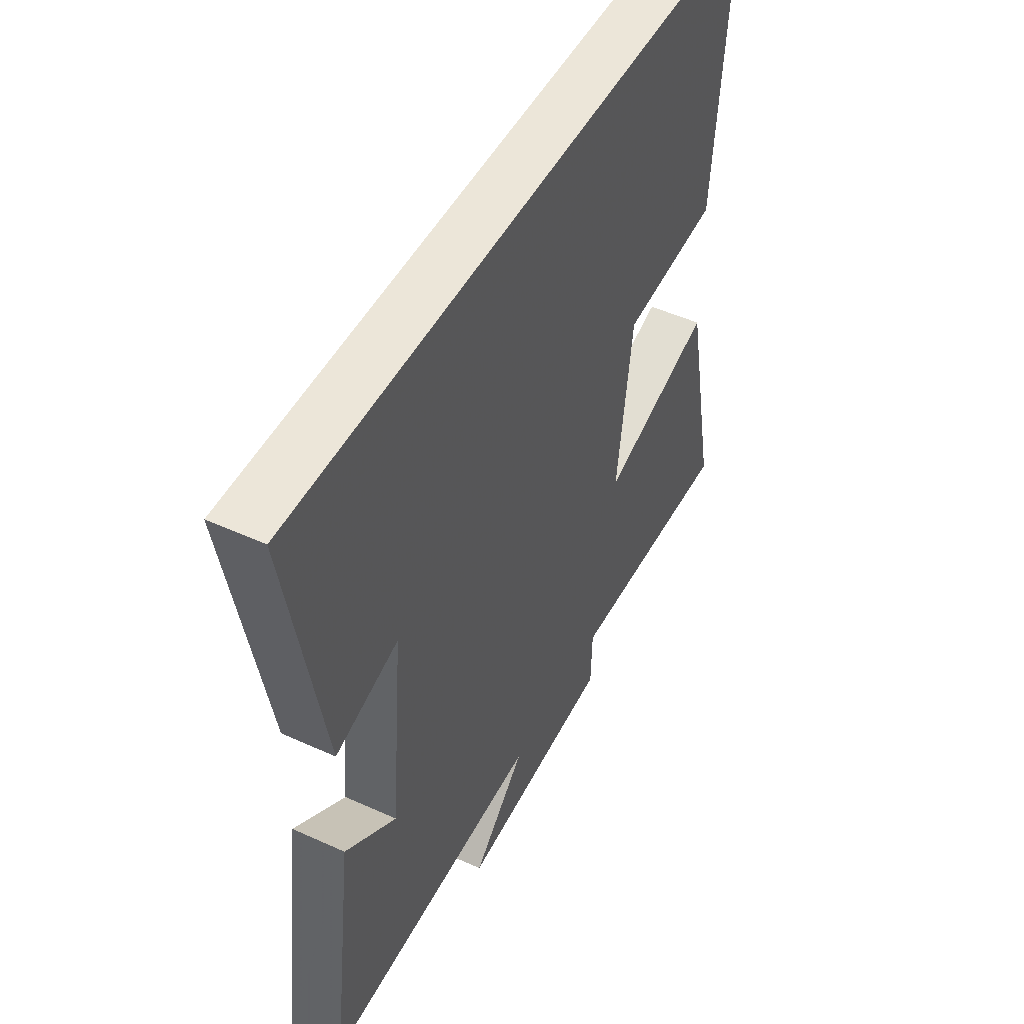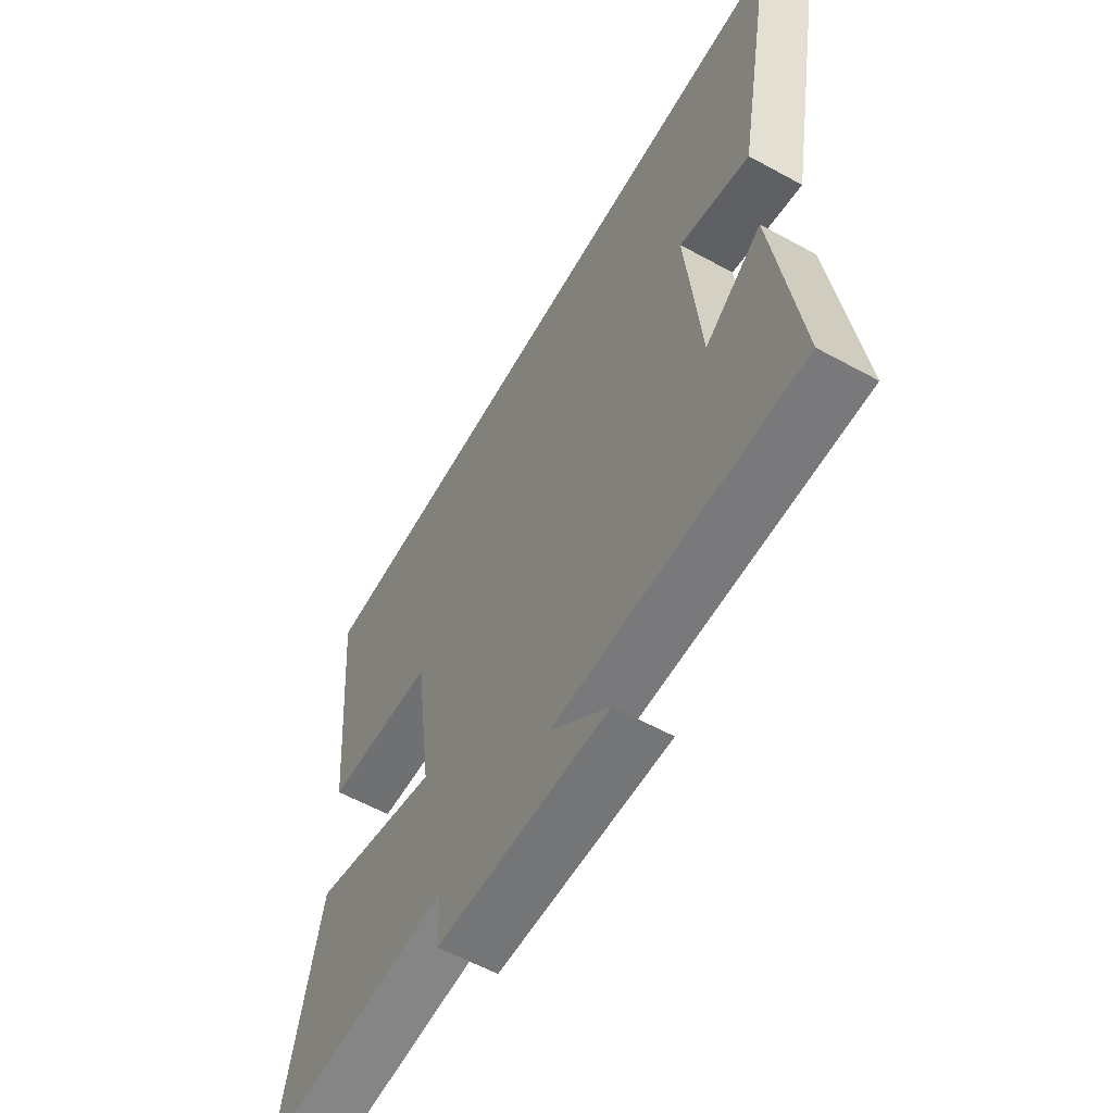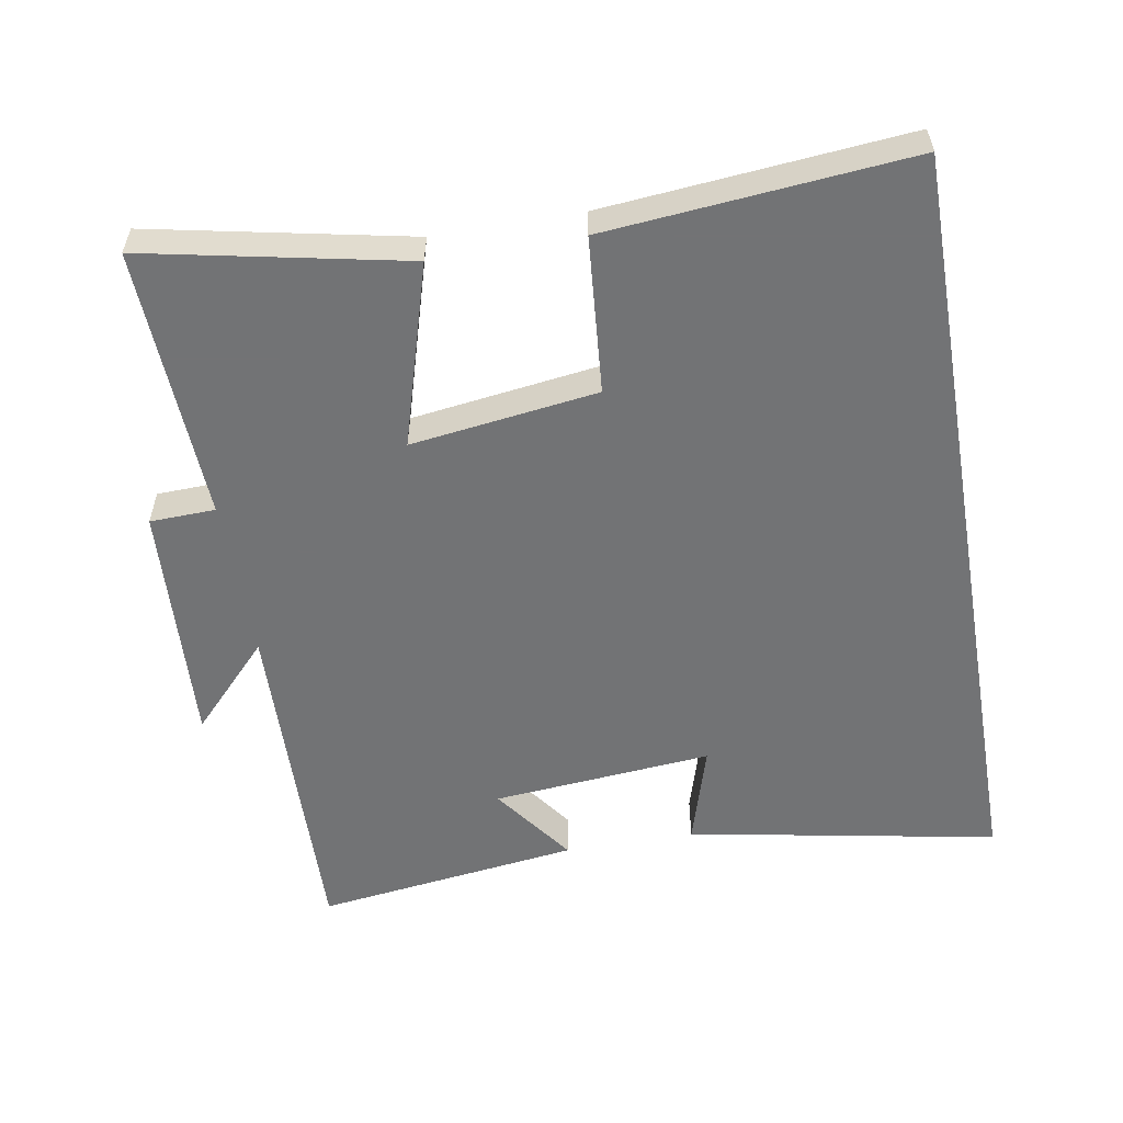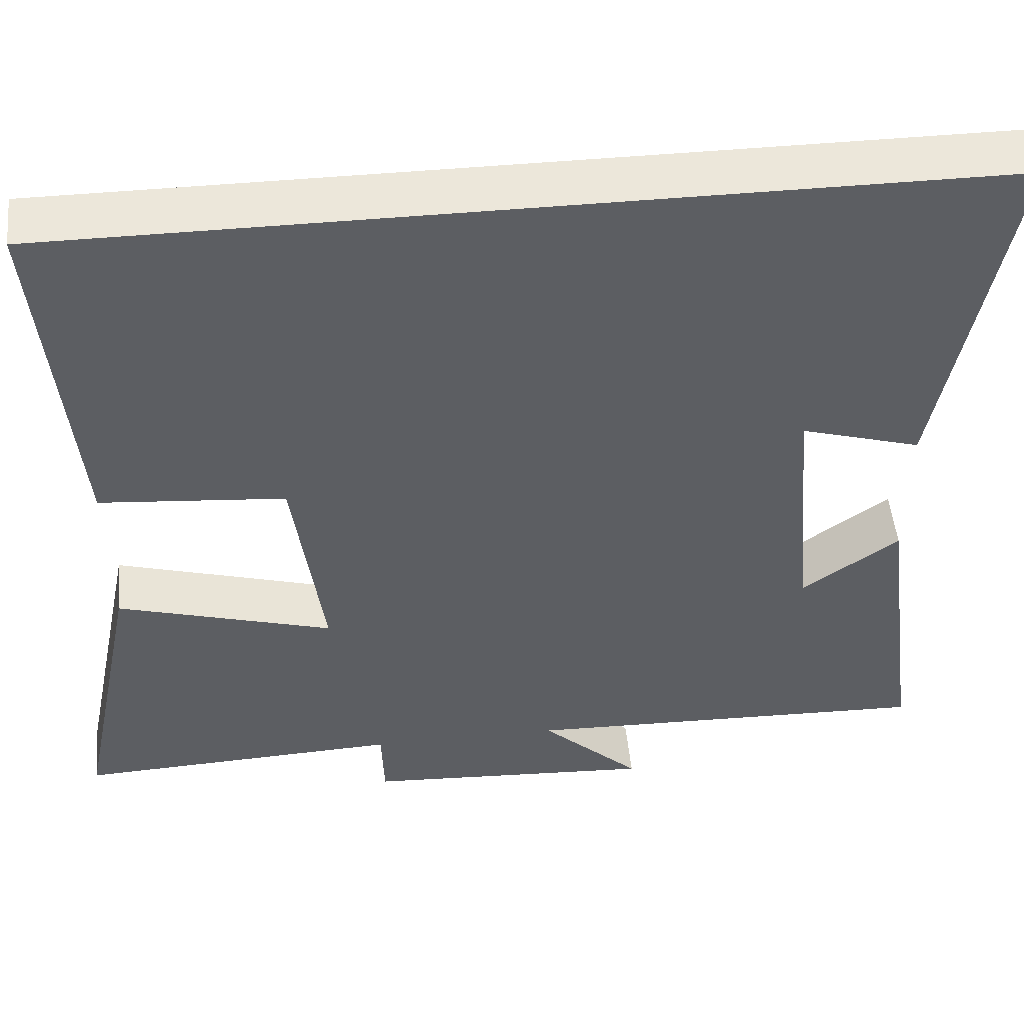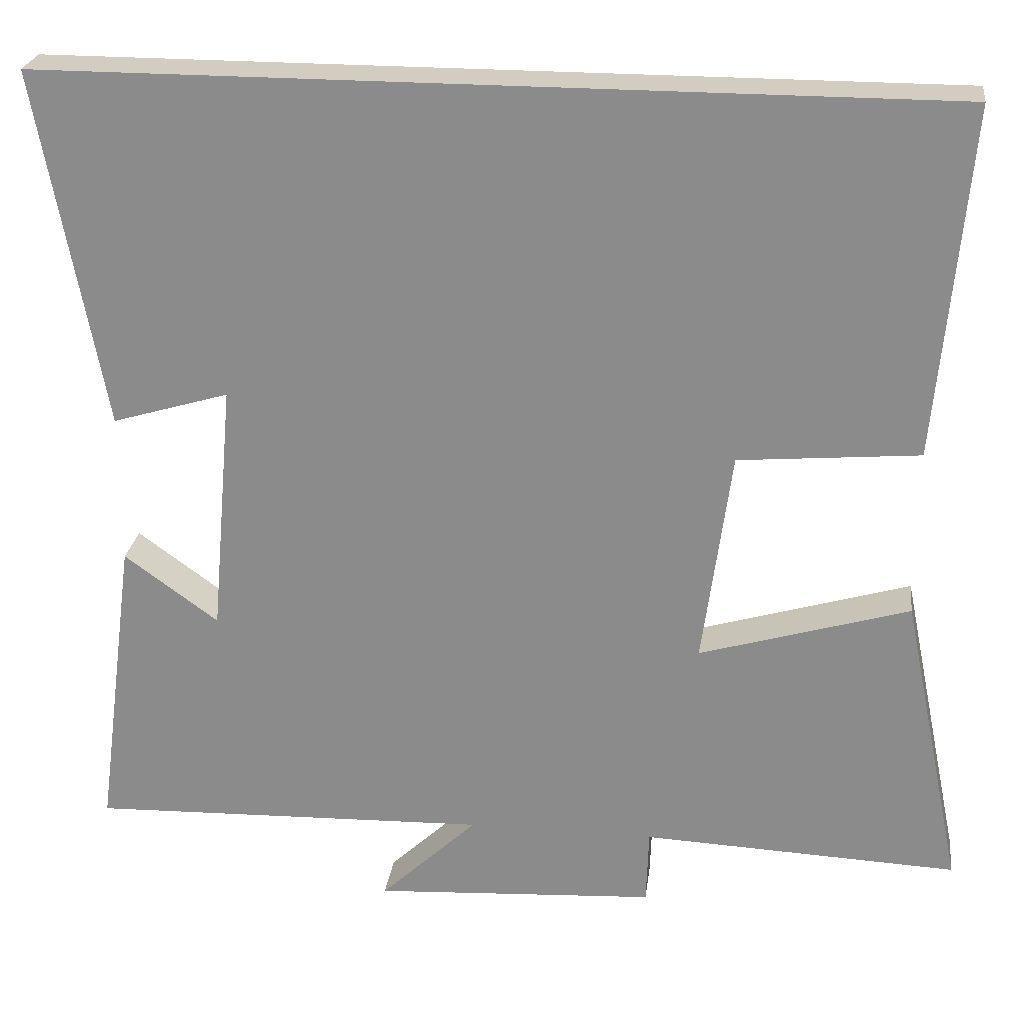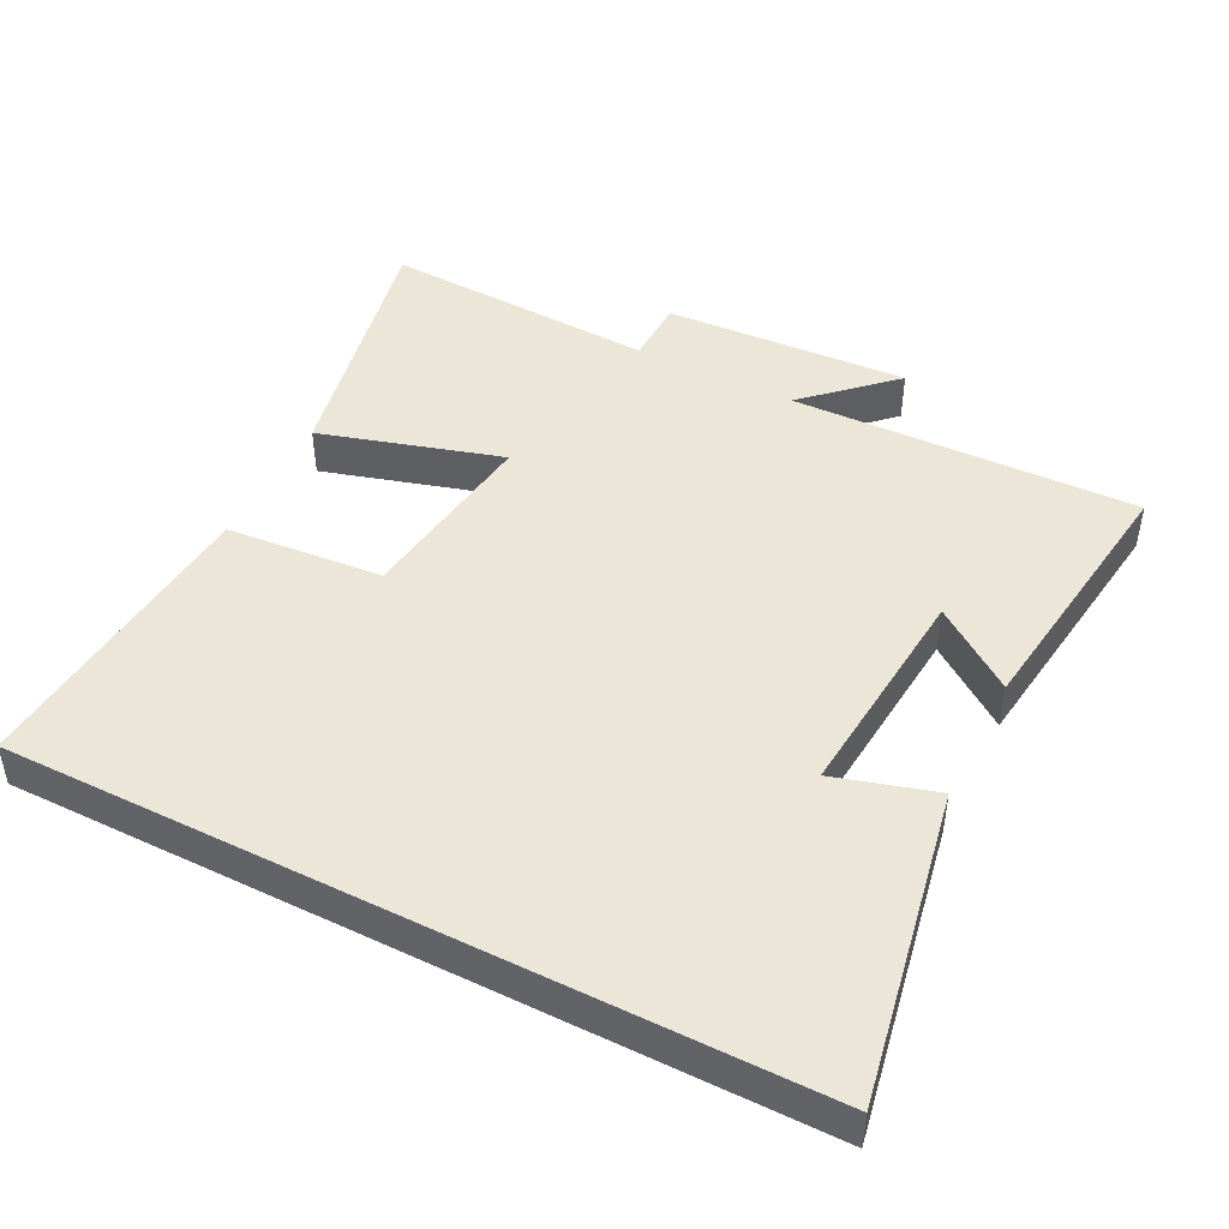
<metadata>
{"format":"obj","ext":"obj","renderer":"f3d","projection":"perspective","resolution":1024,"background":"white","views":[{"elev":48.6,"azim":117.0,"up":"+Z"},{"elev":-59.4,"azim":60.6,"up":"+Z"},{"elev":-55.9,"azim":-80.2,"up":"+Y"},{"elev":50.7,"azim":-5.7,"up":"+Z"},{"elev":24.8,"azim":-172.6,"up":"+Z"},{"elev":46.1,"azim":26.9,"up":"+Y"}]}
</metadata>
<code>
v 0.583 0.07 0.5
v 0.5 0.07 0.055
v 0.355 0.07 0.098
v 0.383 0.07 -0.218
v 0.5 0.07 -0.133
v 0.55 0.07 -0.514
v 0.051 0.07 -0.5
v 0.172 0.07 -0.614
v -0.18 0.07 -0.594
v -0.183 0.07 -0.5
v -0.576 0.07 -0.518
v -0.5 0.07 -0.146
v -0.239 0.07 -0.223
v -0.275 0.07 0.045
v -0.5 0.07 0.064
v -0.539 0.07 0.5
v 0.583 0 0.5
v 0.5 0 0.055
v 0.355 0 0.098
v 0.383 0 -0.218
v 0.5 0 -0.133
v 0.55 0 -0.514
v 0.051 0 -0.5
v 0.172 0 -0.614
v -0.18 0 -0.594
v -0.183 0 -0.5
v -0.576 0 -0.518
v -0.5 0 -0.146
v -0.239 0 -0.223
v -0.275 0 0.045
v -0.5 0 0.064
v -0.539 0 0.5
f 14 15 16 1
f 13 14 1
f 10 11 12 13
f 10 13 1
f 7 8 9 10
f 4 5 6 7
f 3 4 7 10
f 1 2 3
f 1 3 10
f 17 32 31 30
f 17 30 29
f 29 28 27 26
f 17 29 26
f 26 25 24 23
f 23 22 21 20
f 26 23 20 19
f 19 18 17
f 26 19 17
f 1 17 18 2
f 2 18 19 3
f 3 19 20 4
f 4 20 21 5
f 5 21 22 6
f 6 22 23 7
f 7 23 24 8
f 8 24 25 9
f 9 25 26 10
f 10 26 27 11
f 11 27 28 12
f 12 28 29 13
f 13 29 30 14
f 14 30 31 15
f 15 31 32 16
f 16 32 17 1

</code>
